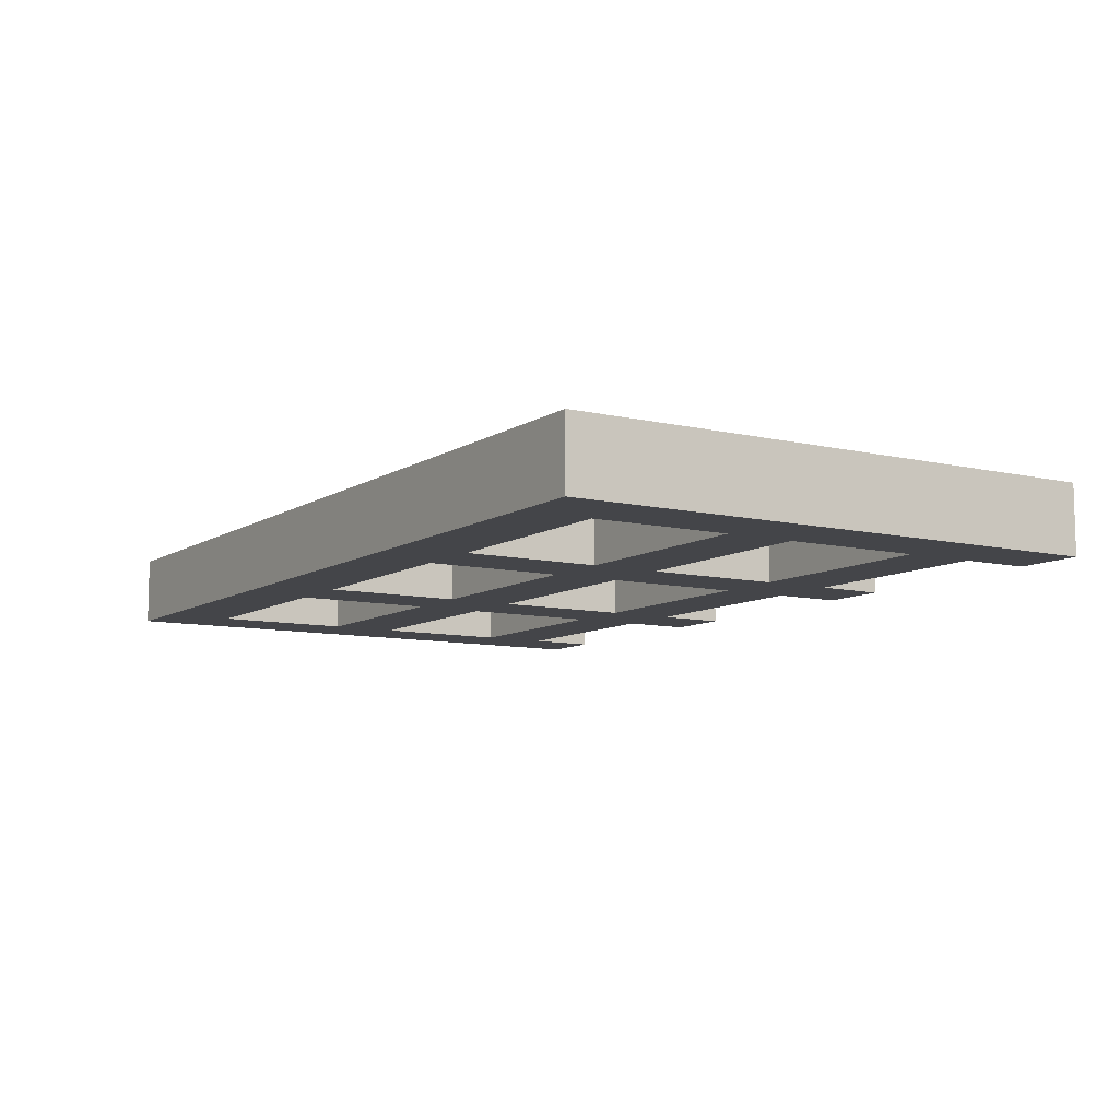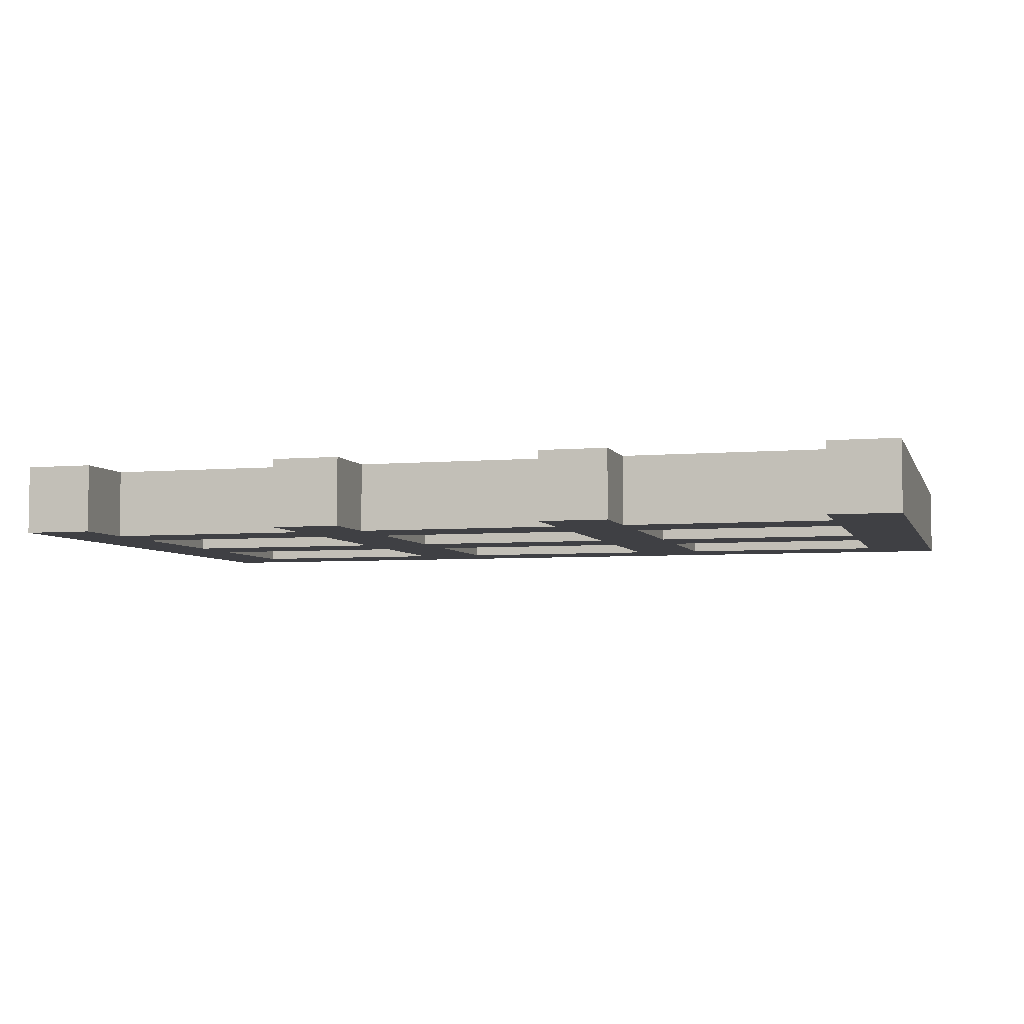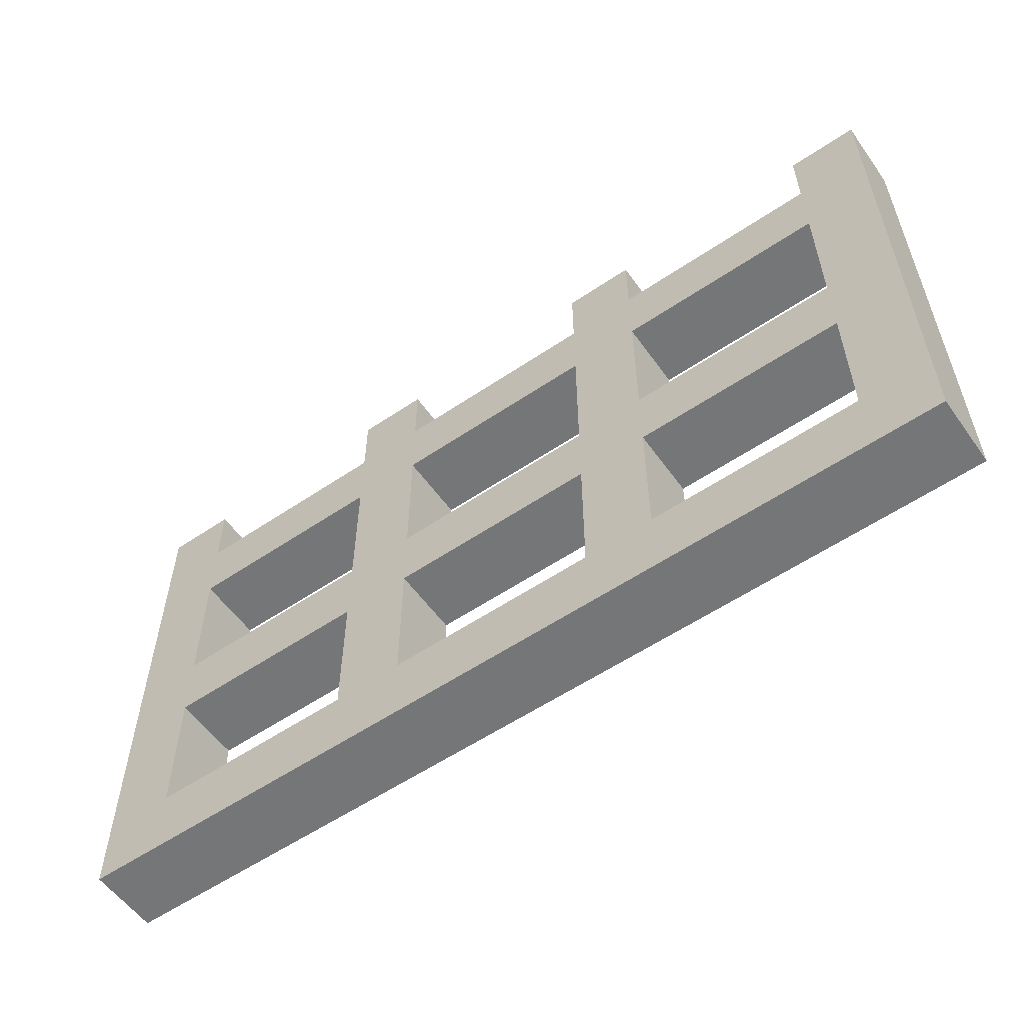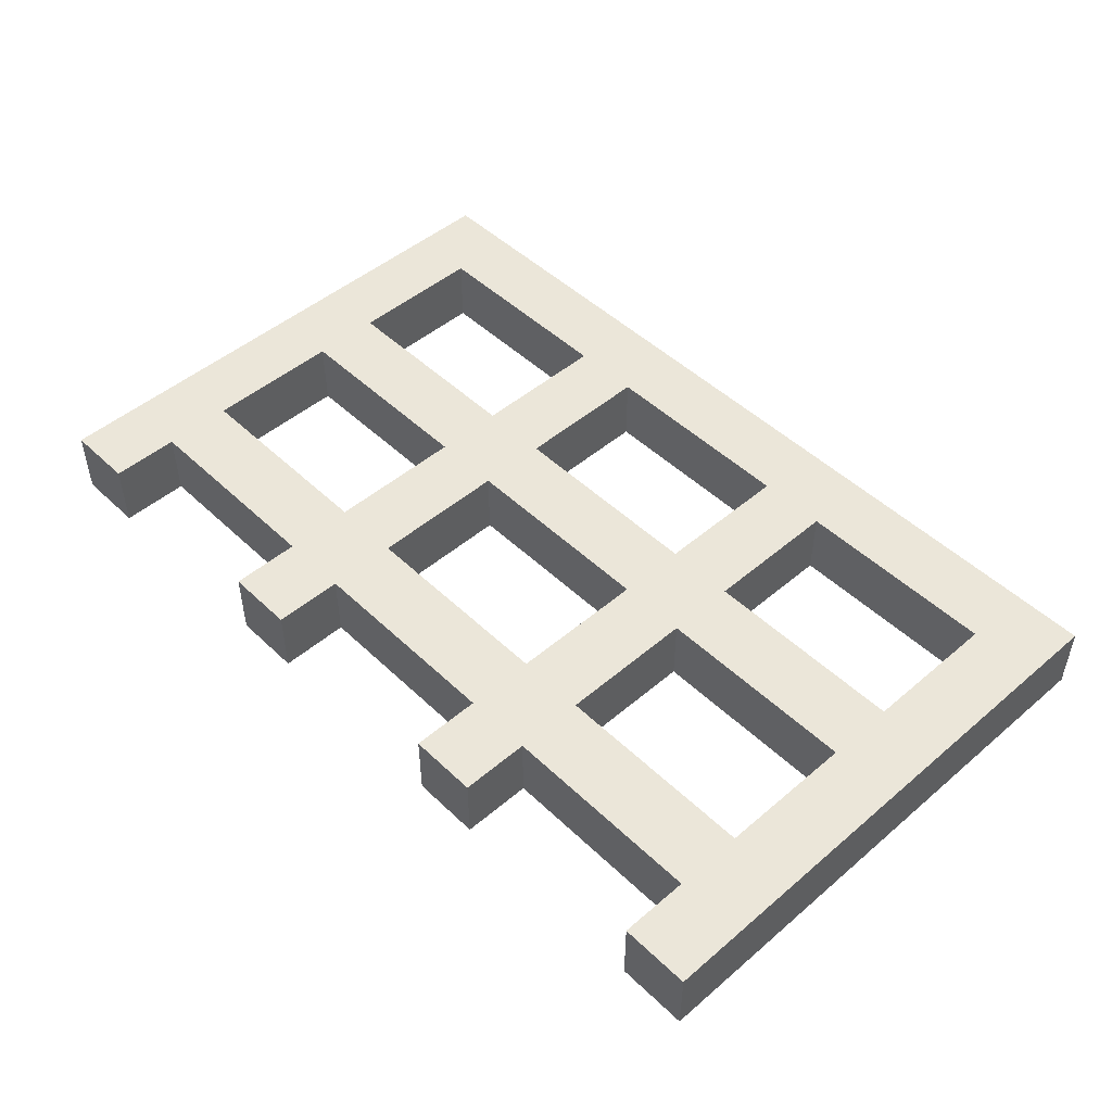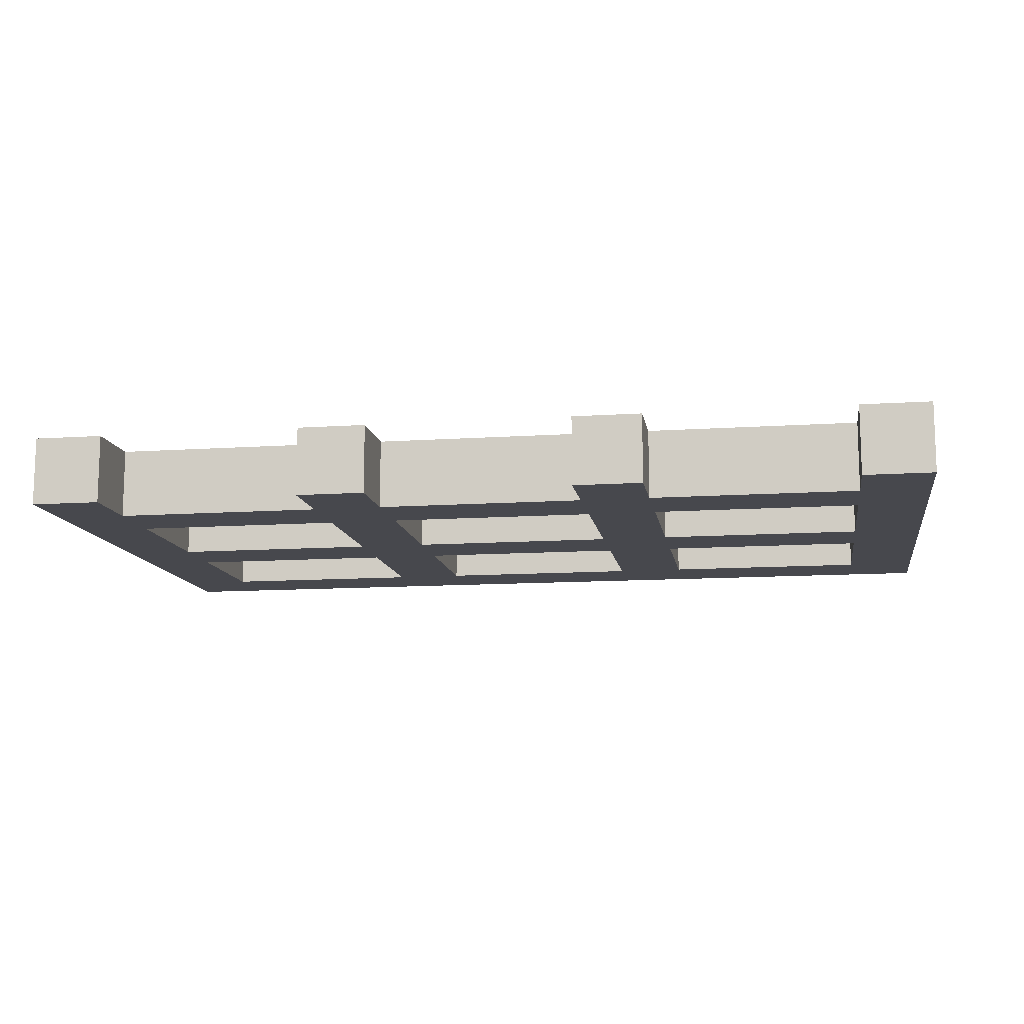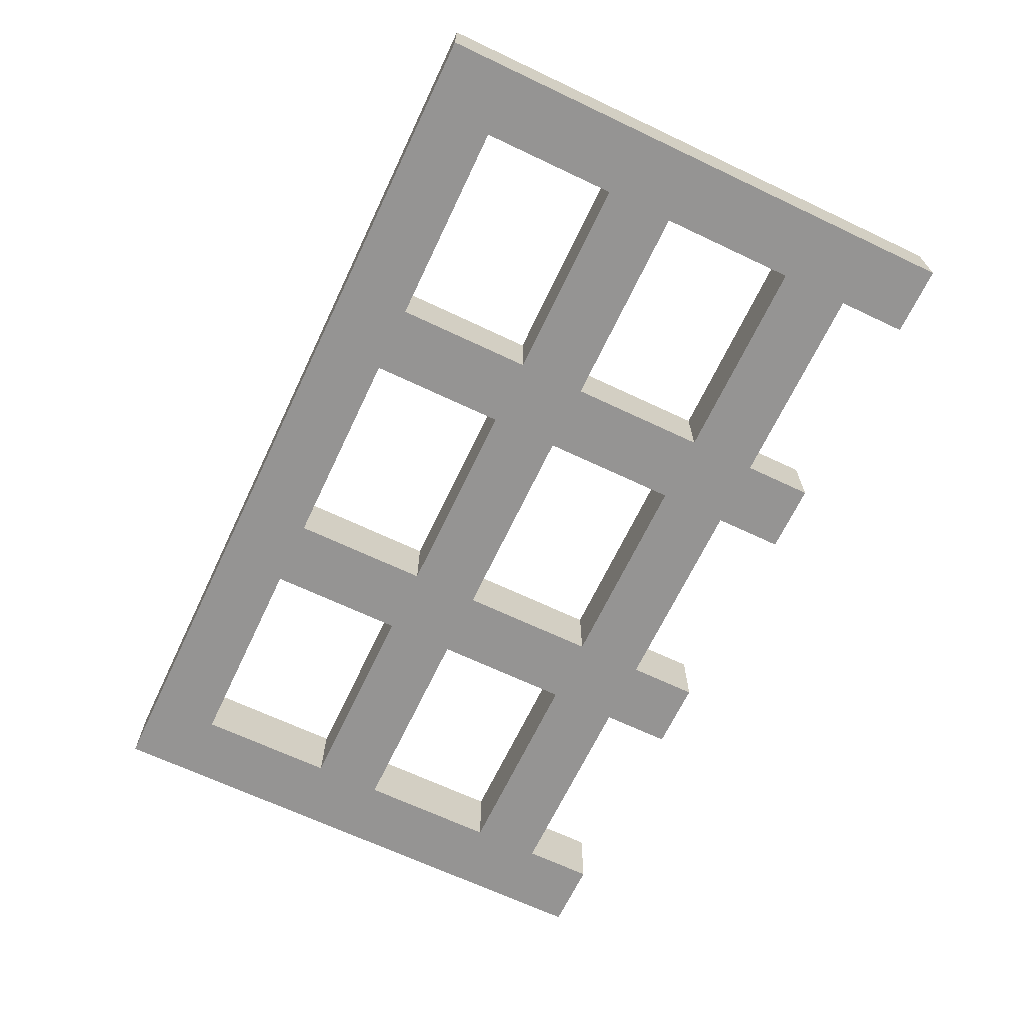
<metadata>
{"format":"obj","ext":"obj","renderer":"f3d","projection":"perspective","resolution":1024,"background":"white","views":[{"elev":-9.0,"azim":57.9,"up":"+Z"},{"elev":-5.0,"azim":-164.3,"up":"+Z"},{"elev":-56.8,"azim":35.2,"up":"+Y"},{"elev":48.5,"azim":-133.5,"up":"+Z"},{"elev":-11.9,"azim":-170.8,"up":"+Z"},{"elev":-67.1,"azim":64.6,"up":"+Z"}]}
</metadata>
<code>
o
v 0 2 0
v 0 2 -0.1
v 0 2.1 0
v 0 2.1 -0.1
v 0 2.6 0
v 0 2.6 -0.1
v 0 2.7 0
v 0 2.7 -0.1
v 0 2.8 0
v 0 2.8 -0.1
v 0.4 2.1 0
v 0.4 2.1 -0.1
v 0.4 2.3 0
v 0.4 2.3 -0.1
v 0.4 2.4 0
v 0.4 2.4 -0.1
v 0.4 2.6 0
v 0.4 2.6 -0.1
v 0.4 2.7 0
v 0.4 2.7 -0.1
v 0.4 2.8 0
v 0.4 2.8 -0.1
v 0.8 2.1 0
v 0.8 2.1 -0.1
v 0.8 2.3 0
v 0.8 2.3 -0.1
v 0.8 2.4 0
v 0.8 2.4 -0.1
v 0.8 2.6 0
v 0.8 2.6 -0.1
v 0.8 2.7 0
v 0.8 2.7 -0.1
v 0.8 2.8 0
v 0.8 2.8 -0.1
v 1.2 2.1 0
v 1.2 2.1 -0.1
v 1.2 2.3 0
v 1.2 2.3 -0.1
v 1.2 2.4 0
v 1.2 2.4 -0.1
v 1.2 2.6 0
v 1.2 2.6 -0.1
v 1.2 2.7 0
v 1.2 2.7 -0.1
v 1.2 2.8 0
v 1.2 2.8 -0.1
v 0.1 2.1 0
v 0.1 2.1 -0.1
v 0.1 2.3 0
v 0.1 2.3 -0.1
v 0.1 2.4 0
v 0.1 2.4 -0.1
v 0.1 2.6 0
v 0.1 2.6 -0.1
v 0.1 2.7 0
v 0.1 2.7 -0.1
v 0.1 2.8 0
v 0.1 2.8 -0.1
v 0.5 2.1 0
v 0.5 2.1 -0.1
v 0.5 2.3 0
v 0.5 2.3 -0.1
v 0.5 2.4 0
v 0.5 2.4 -0.1
v 0.5 2.6 0
v 0.5 2.6 -0.1
v 0.5 2.7 0
v 0.5 2.7 -0.1
v 0.5 2.8 0
v 0.5 2.8 -0.1
v 0.9 2.1 0
v 0.9 2.1 -0.1
v 0.9 2.3 0
v 0.9 2.3 -0.1
v 0.9 2.4 0
v 0.9 2.4 -0.1
v 0.9 2.6 0
v 0.9 2.6 -0.1
v 0.9 2.7 0
v 0.9 2.7 -0.1
v 0.9 2.8 0
v 0.9 2.8 -0.1
v 1.3 2 0
v 1.3 2 -0.1
v 1.3 2.1 0
v 1.3 2.1 -0.1
v 1.3 2.6 0
v 1.3 2.6 -0.1
v 1.3 2.7 0
v 1.3 2.7 -0.1
v 1.3 2.8 0
v 1.3 2.8 -0.1
v 0 2 0
v 0 2.1 0
v 0 2.6 0
v 0 2.7 0
v 0 2.8 0
v 0.1 2.1 0
v 0.1 2.3 0
v 0.1 2.4 0
v 0.1 2.6 0
v 0.1 2.7 0
v 0.1 2.8 0
v 0.4 2.1 0
v 0.4 2.3 0
v 0.4 2.4 0
v 0.4 2.6 0
v 0.4 2.7 0
v 0.4 2.8 0
v 0.5 2.1 0
v 0.5 2.3 0
v 0.5 2.4 0
v 0.5 2.6 0
v 0.5 2.7 0
v 0.5 2.8 0
v 0.8 2.1 0
v 0.8 2.3 0
v 0.8 2.4 0
v 0.8 2.6 0
v 0.8 2.7 0
v 0.8 2.8 0
v 0.9 2.1 0
v 0.9 2.3 0
v 0.9 2.4 0
v 0.9 2.6 0
v 0.9 2.7 0
v 0.9 2.8 0
v 1.2 2.1 0
v 1.2 2.3 0
v 1.2 2.4 0
v 1.2 2.6 0
v 1.2 2.7 0
v 1.2 2.8 0
v 1.3 2 0
v 1.3 2.1 0
v 1.3 2.6 0
v 1.3 2.7 0
v 1.3 2.8 0
v 0 2 -0.1
v 0 2.1 -0.1
v 0 2.6 -0.1
v 0 2.7 -0.1
v 0 2.8 -0.1
v 0.1 2.1 -0.1
v 0.1 2.3 -0.1
v 0.1 2.4 -0.1
v 0.1 2.6 -0.1
v 0.1 2.7 -0.1
v 0.1 2.8 -0.1
v 0.4 2.1 -0.1
v 0.4 2.3 -0.1
v 0.4 2.4 -0.1
v 0.4 2.6 -0.1
v 0.4 2.7 -0.1
v 0.4 2.8 -0.1
v 0.5 2.1 -0.1
v 0.5 2.3 -0.1
v 0.5 2.4 -0.1
v 0.5 2.6 -0.1
v 0.5 2.7 -0.1
v 0.5 2.8 -0.1
v 0.8 2.1 -0.1
v 0.8 2.3 -0.1
v 0.8 2.4 -0.1
v 0.8 2.6 -0.1
v 0.8 2.7 -0.1
v 0.8 2.8 -0.1
v 0.9 2.1 -0.1
v 0.9 2.3 -0.1
v 0.9 2.4 -0.1
v 0.9 2.6 -0.1
v 0.9 2.7 -0.1
v 0.9 2.8 -0.1
v 1.2 2.1 -0.1
v 1.2 2.3 -0.1
v 1.2 2.4 -0.1
v 1.2 2.6 -0.1
v 1.2 2.7 -0.1
v 1.2 2.8 -0.1
v 1.3 2 -0.1
v 1.3 2.1 -0.1
v 1.3 2.6 -0.1
v 1.3 2.7 -0.1
v 1.3 2.8 -0.1
v 0 2 0
v 1.3 2 0
v 0 2 -0.1
v 1.3 2 -0.1
v 0.1 2.3 0
v 0.4 2.3 0
v 0.5 2.3 0
v 0.8 2.3 0
v 0.9 2.3 0
v 1.2 2.3 0
v 0.1 2.3 -0.1
v 0.4 2.3 -0.1
v 0.5 2.3 -0.1
v 0.8 2.3 -0.1
v 0.9 2.3 -0.1
v 1.2 2.3 -0.1
v 0.1 2.6 0
v 0.4 2.6 0
v 0.5 2.6 0
v 0.8 2.6 0
v 0.9 2.6 0
v 1.2 2.6 0
v 0.1 2.6 -0.1
v 0.4 2.6 -0.1
v 0.5 2.6 -0.1
v 0.8 2.6 -0.1
v 0.9 2.6 -0.1
v 1.2 2.6 -0.1
v 0.1 2.1 0
v 0.4 2.1 0
v 0.5 2.1 0
v 0.8 2.1 0
v 0.9 2.1 0
v 1.2 2.1 0
v 0.1 2.1 -0.1
v 0.4 2.1 -0.1
v 0.5 2.1 -0.1
v 0.8 2.1 -0.1
v 0.9 2.1 -0.1
v 1.2 2.1 -0.1
v 0.1 2.4 0
v 0.4 2.4 0
v 0.5 2.4 0
v 0.8 2.4 0
v 0.9 2.4 0
v 1.2 2.4 0
v 0.1 2.4 -0.1
v 0.4 2.4 -0.1
v 0.5 2.4 -0.1
v 0.8 2.4 -0.1
v 0.9 2.4 -0.1
v 1.2 2.4 -0.1
v 0.1 2.7 0
v 0.4 2.7 0
v 0.5 2.7 0
v 0.8 2.7 0
v 0.9 2.7 0
v 1.2 2.7 0
v 0.1 2.7 -0.1
v 0.4 2.7 -0.1
v 0.5 2.7 -0.1
v 0.8 2.7 -0.1
v 0.9 2.7 -0.1
v 1.2 2.7 -0.1
v 0 2.8 0
v 0.1 2.8 0
v 0.4 2.8 0
v 0.5 2.8 0
v 0.8 2.8 0
v 0.9 2.8 0
v 1.2 2.8 0
v 1.3 2.8 0
v 0 2.8 -0.1
v 0.1 2.8 -0.1
v 0.4 2.8 -0.1
v 0.5 2.8 -0.1
v 0.8 2.8 -0.1
v 0.9 2.8 -0.1
v 1.2 2.8 -0.1
v 1.3 2.8 -0.1
f 3 2 1
f 4 2 3
f 5 4 3
f 6 4 5
f 7 6 5
f 8 6 7
f 9 8 7
f 10 8 9
f 13 12 11
f 14 12 13
f 17 16 15
f 18 16 17
f 21 20 19
f 22 20 21
f 25 24 23
f 26 24 25
f 29 28 27
f 30 28 29
f 33 32 31
f 34 32 33
f 37 36 35
f 38 36 37
f 41 40 39
f 42 40 41
f 45 44 43
f 46 44 45
f 47 48 49
f 49 48 50
f 51 52 53
f 53 52 54
f 55 56 57
f 57 56 58
f 59 60 61
f 61 60 62
f 63 64 65
f 65 64 66
f 67 68 69
f 69 68 70
f 71 72 73
f 73 72 74
f 75 76 77
f 77 76 78
f 79 80 81
f 81 80 82
f 83 84 85
f 85 84 86
f 85 86 87
f 87 86 88
f 87 88 89
f 89 88 90
f 89 90 91
f 91 90 92
f 98 94 93
f 98 95 94
f 99 95 98
f 100 95 99
f 101 96 95
f 101 95 100
f 102 97 96
f 102 96 101
f 103 97 102
f 104 98 93
f 105 100 99
f 106 100 105
f 107 102 101
f 108 102 107
f 110 104 93
f 110 106 105
f 110 105 104
f 110 107 106
f 111 107 110
f 112 107 111
f 113 108 107
f 113 107 112
f 114 109 108
f 114 108 113
f 115 109 114
f 116 110 93
f 117 112 111
f 118 112 117
f 119 114 113
f 120 114 119
f 122 116 93
f 122 118 117
f 122 117 116
f 122 119 118
f 123 119 122
f 124 119 123
f 125 120 119
f 125 119 124
f 126 121 120
f 126 120 125
f 127 121 126
f 128 122 93
f 129 124 123
f 130 124 129
f 131 126 125
f 132 126 131
f 134 128 93
f 135 130 129
f 135 128 134
f 135 129 128
f 135 131 130
f 136 132 131
f 136 131 135
f 137 133 132
f 137 132 136
f 138 133 137
f 139 140 144
f 140 141 144
f 144 141 145
f 145 141 146
f 141 142 147
f 146 141 147
f 142 143 148
f 147 142 148
f 148 143 149
f 139 144 150
f 145 146 151
f 151 146 152
f 147 148 153
f 153 148 154
f 139 150 156
f 151 152 156
f 150 151 156
f 152 153 156
f 156 153 157
f 157 153 158
f 153 154 159
f 158 153 159
f 154 155 160
f 159 154 160
f 160 155 161
f 139 156 162
f 157 158 163
f 163 158 164
f 159 160 165
f 165 160 166
f 139 162 168
f 163 164 168
f 162 163 168
f 164 165 168
f 168 165 169
f 169 165 170
f 165 166 171
f 170 165 171
f 166 167 172
f 171 166 172
f 172 167 173
f 139 168 174
f 169 170 175
f 175 170 176
f 171 172 177
f 177 172 178
f 139 174 180
f 175 176 181
f 180 174 181
f 174 175 181
f 176 177 181
f 177 178 182
f 181 177 182
f 178 179 183
f 182 178 183
f 183 179 184
f 187 186 185
f 188 186 187
f 195 190 189
f 196 190 195
f 197 192 191
f 198 192 197
f 199 194 193
f 200 194 199
f 207 202 201
f 208 202 207
f 209 204 203
f 210 204 209
f 211 206 205
f 212 206 211
f 213 214 219
f 219 214 220
f 215 216 221
f 221 216 222
f 217 218 223
f 223 218 224
f 225 226 231
f 231 226 232
f 227 228 233
f 233 228 234
f 229 230 235
f 235 230 236
f 237 238 243
f 243 238 244
f 239 240 245
f 245 240 246
f 241 242 247
f 247 242 248
f 249 250 257
f 257 250 258
f 251 252 259
f 259 252 260
f 253 254 261
f 261 254 262
f 255 256 263
f 263 256 264

</code>
